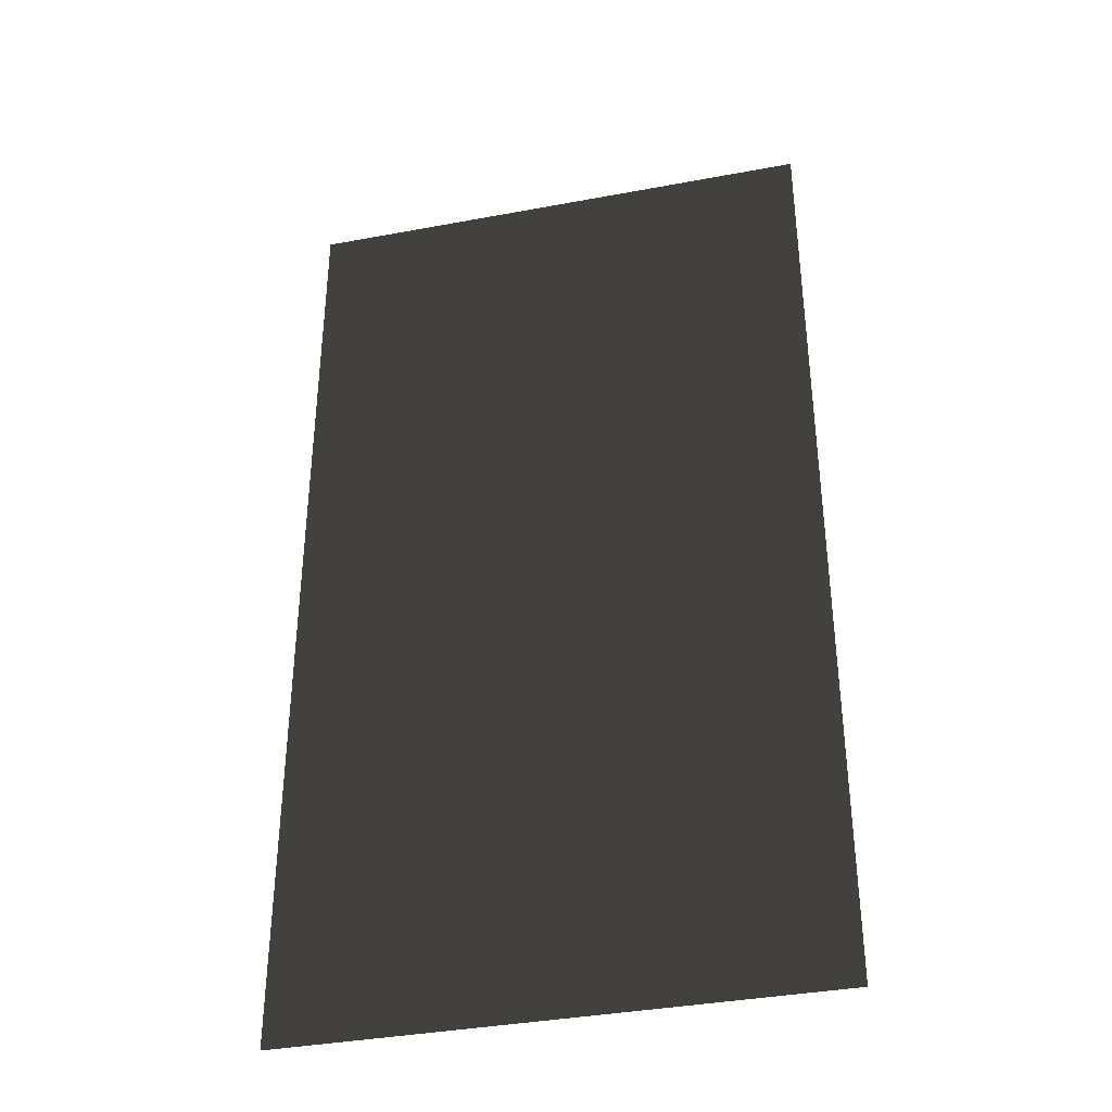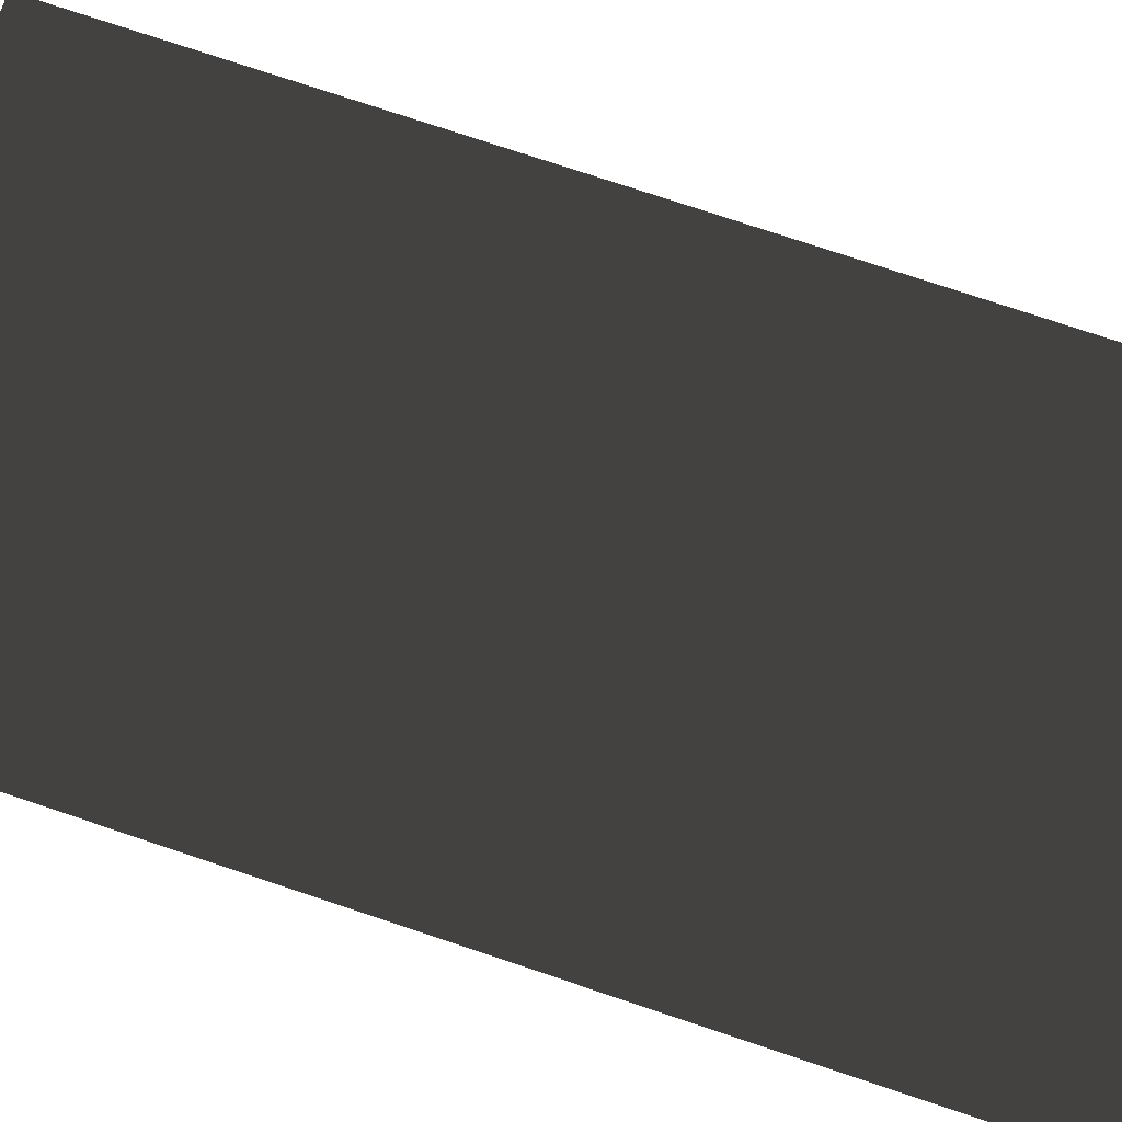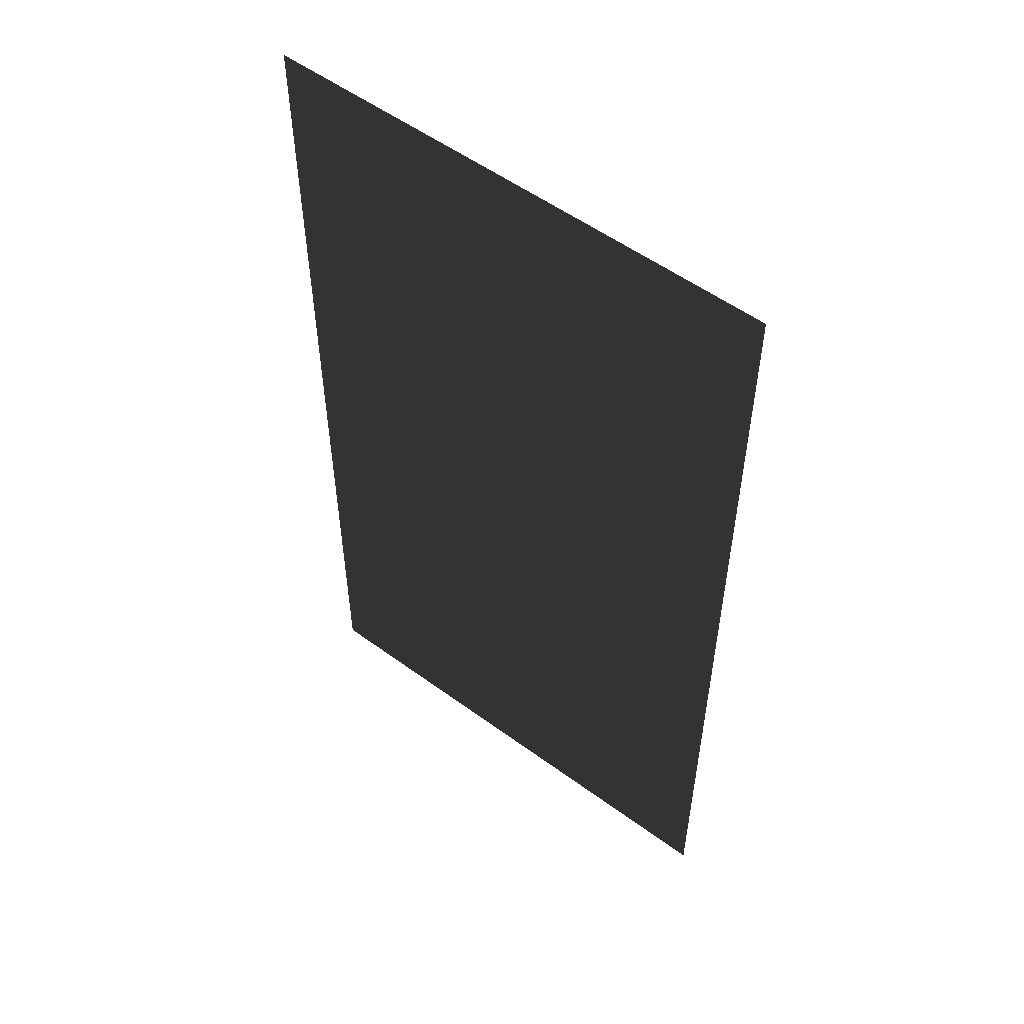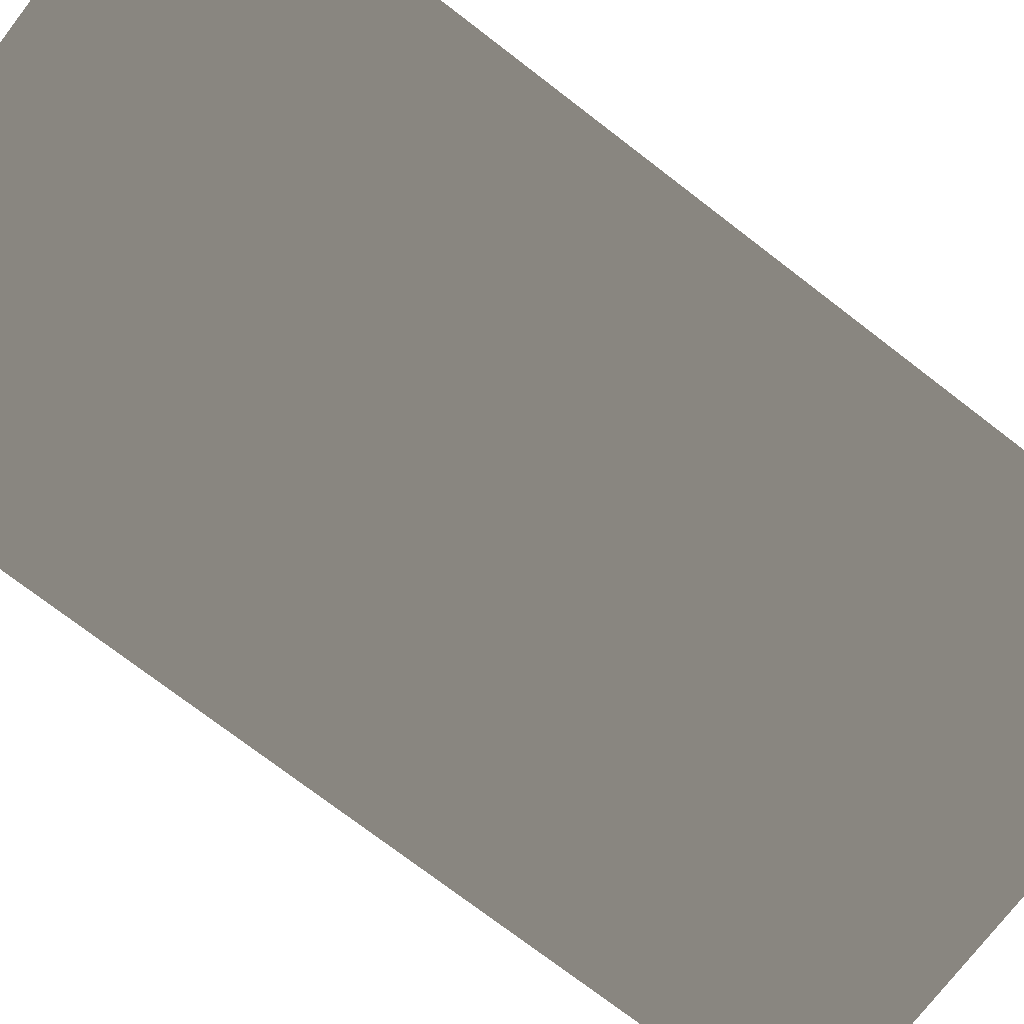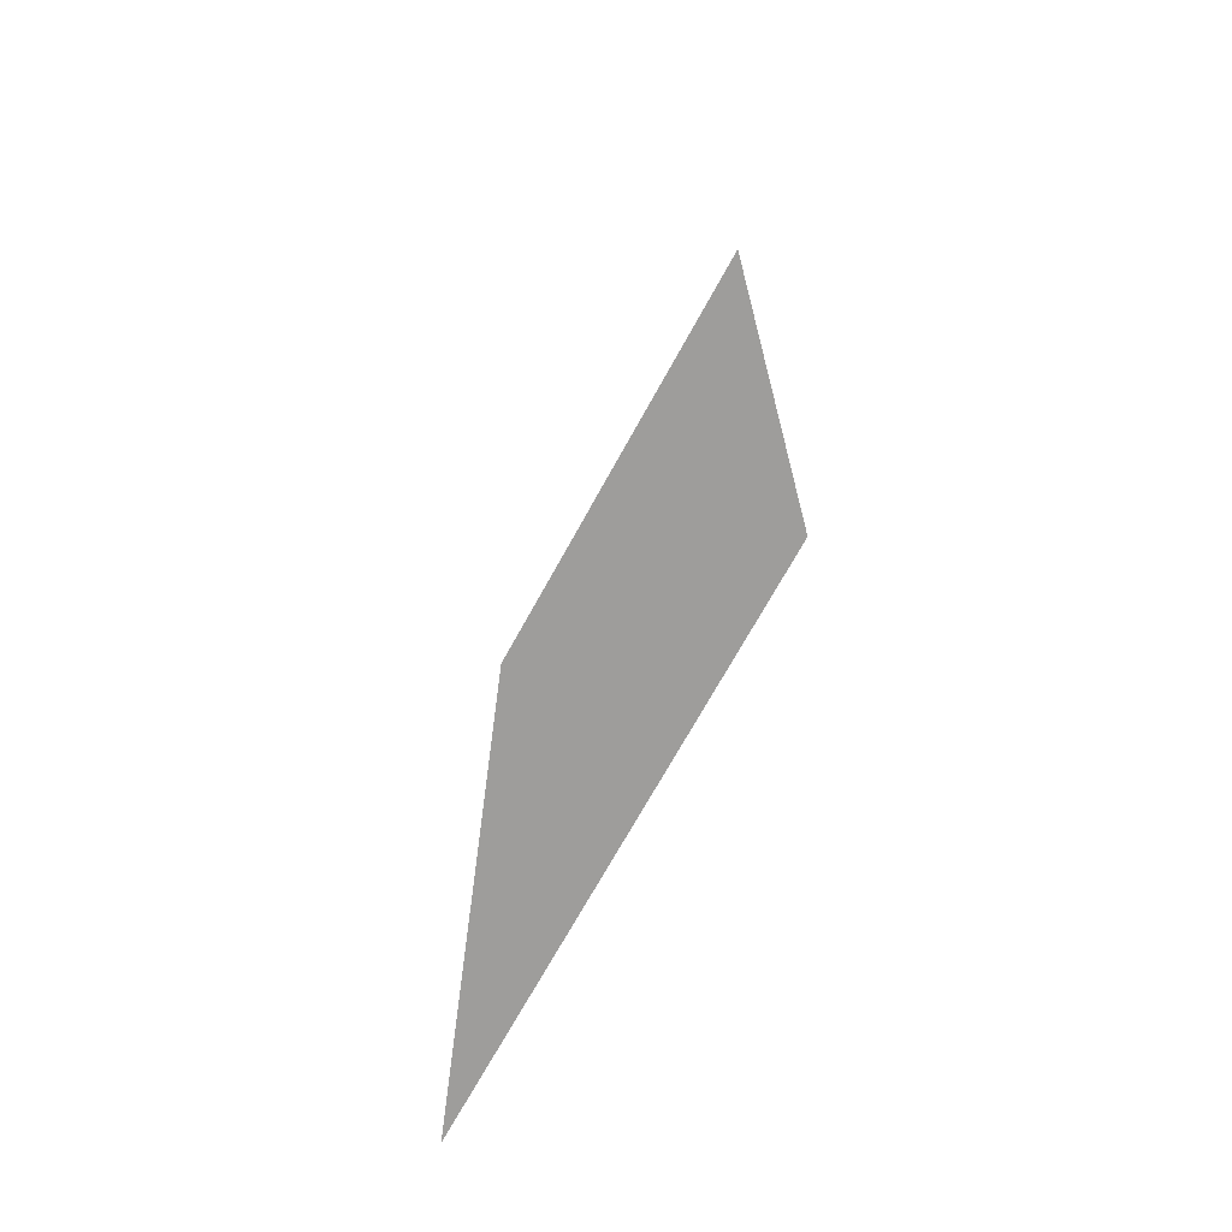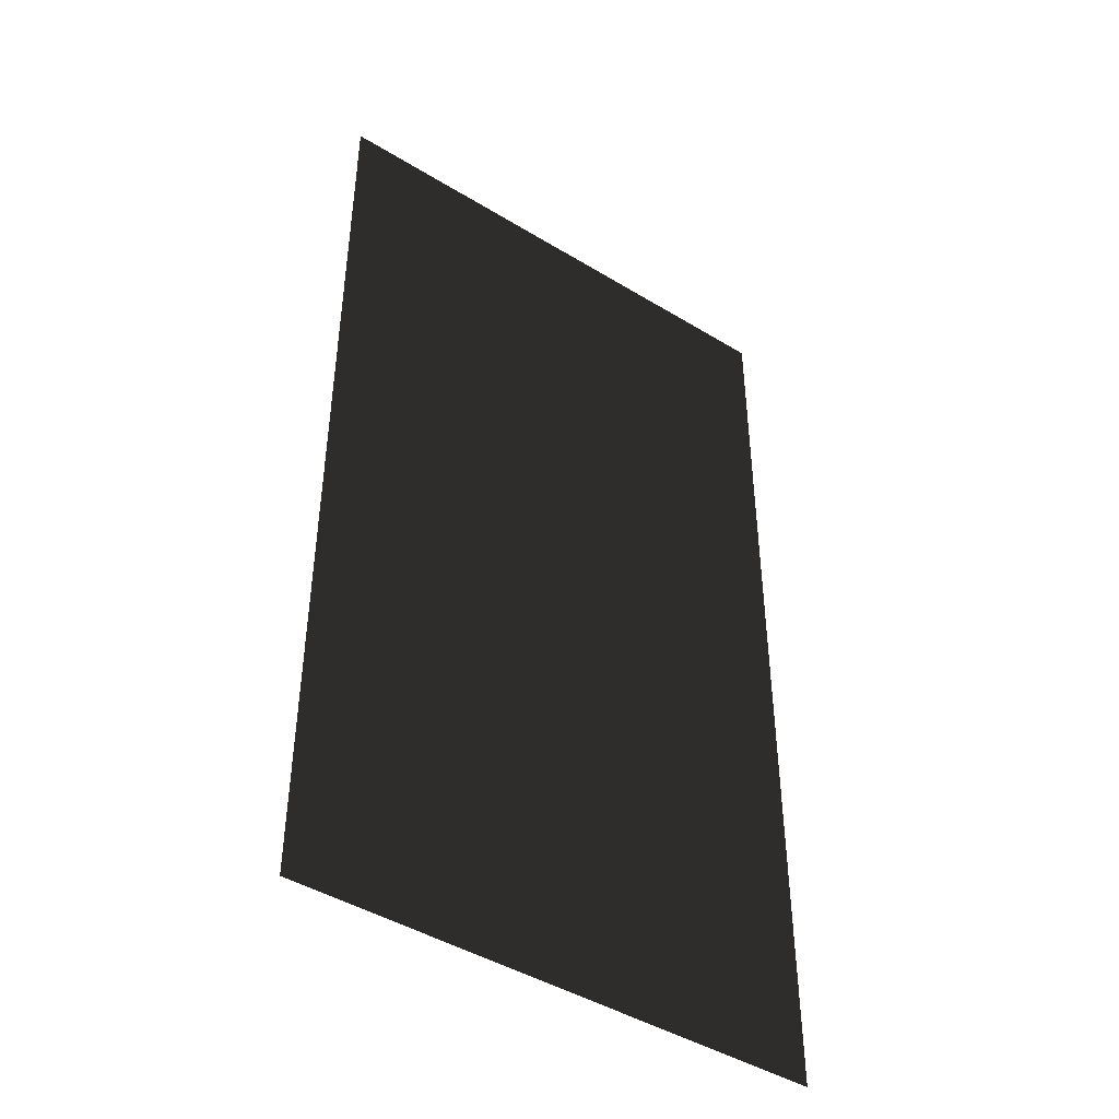
<metadata>
{"format":"obj","ext":"obj","renderer":"f3d","projection":"perspective","resolution":1024,"background":"white","views":[{"elev":-37.3,"azim":-166.5,"up":"+Z"},{"elev":77.5,"azim":108.4,"up":"+Y"},{"elev":54.5,"azim":37.8,"up":"+Z"},{"elev":-74.6,"azim":-127.5,"up":"+Y"},{"elev":-70.4,"azim":61.2,"up":"+Z"},{"elev":-44.6,"azim":144.6,"up":"+Z"}]}
</metadata>
<code>
v 0.2099 -0.06843 0.8278
v -0.5803 -0.06843 0.8278
v 0.2099 -0.06843 2.302
v -0.5803 -0.06843 2.302
f 2 3 1
f 2 4 3

</code>
